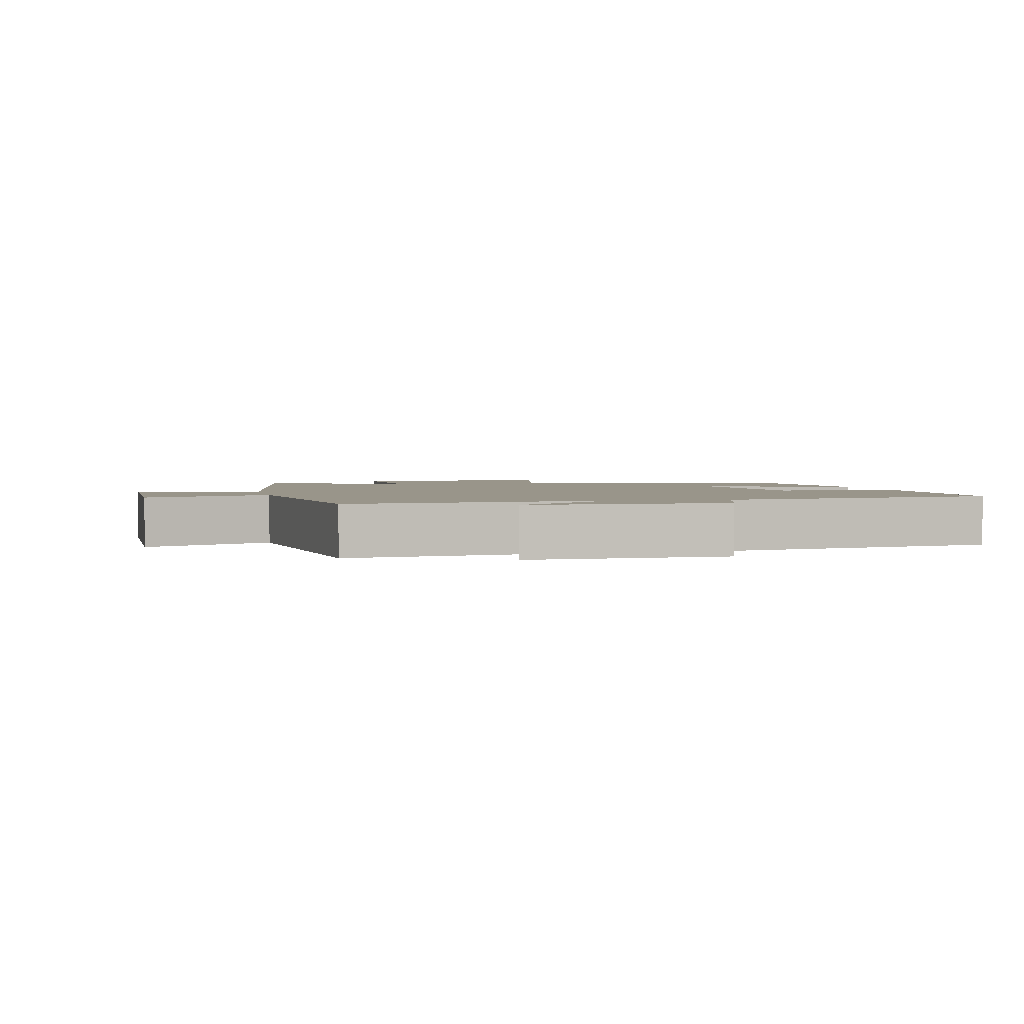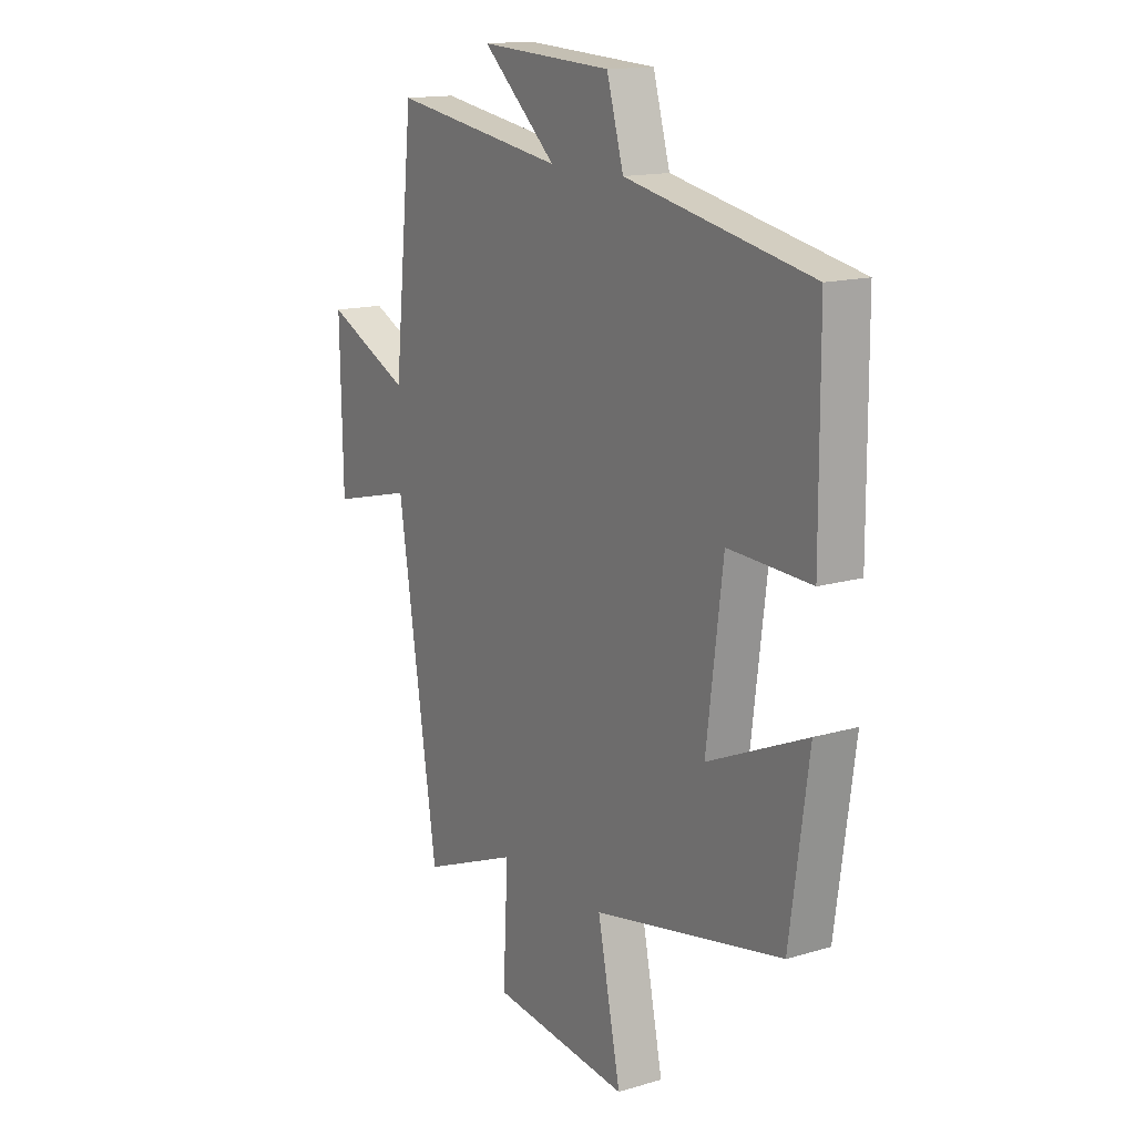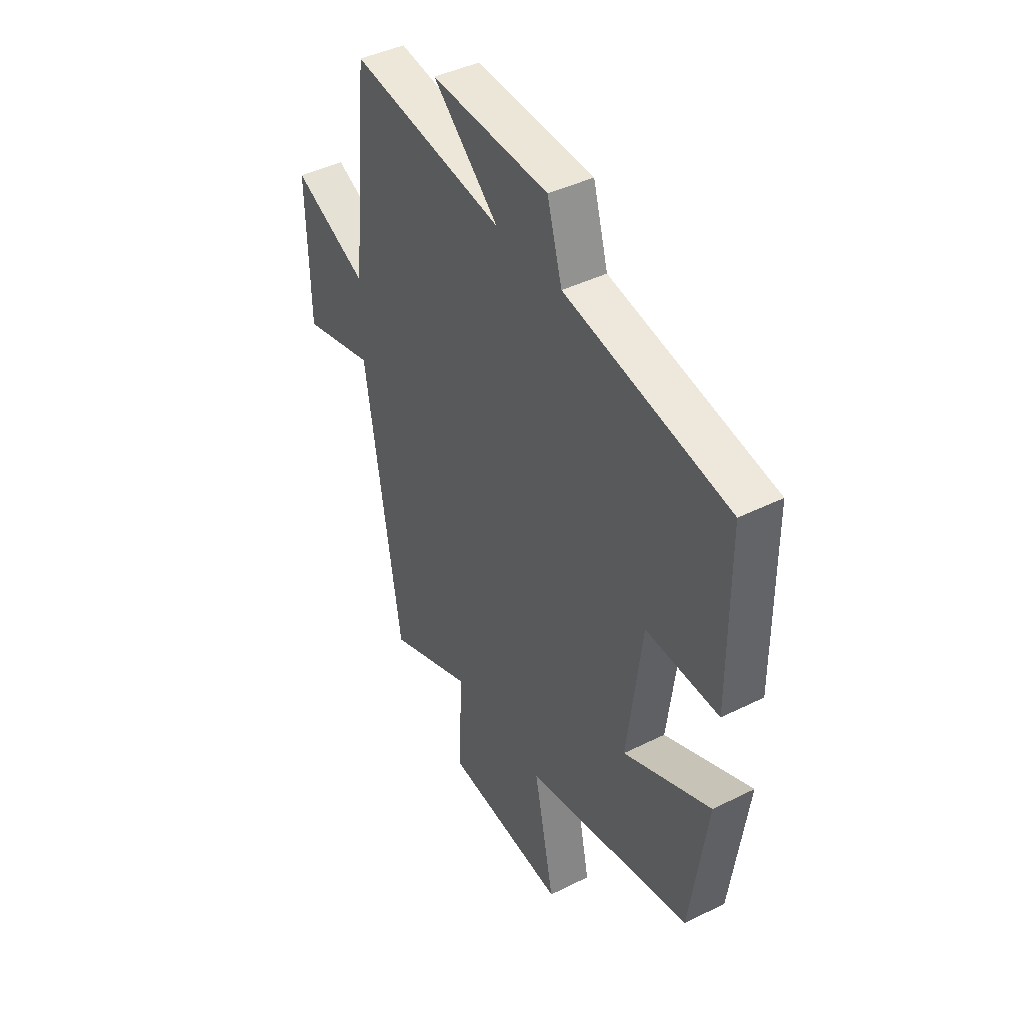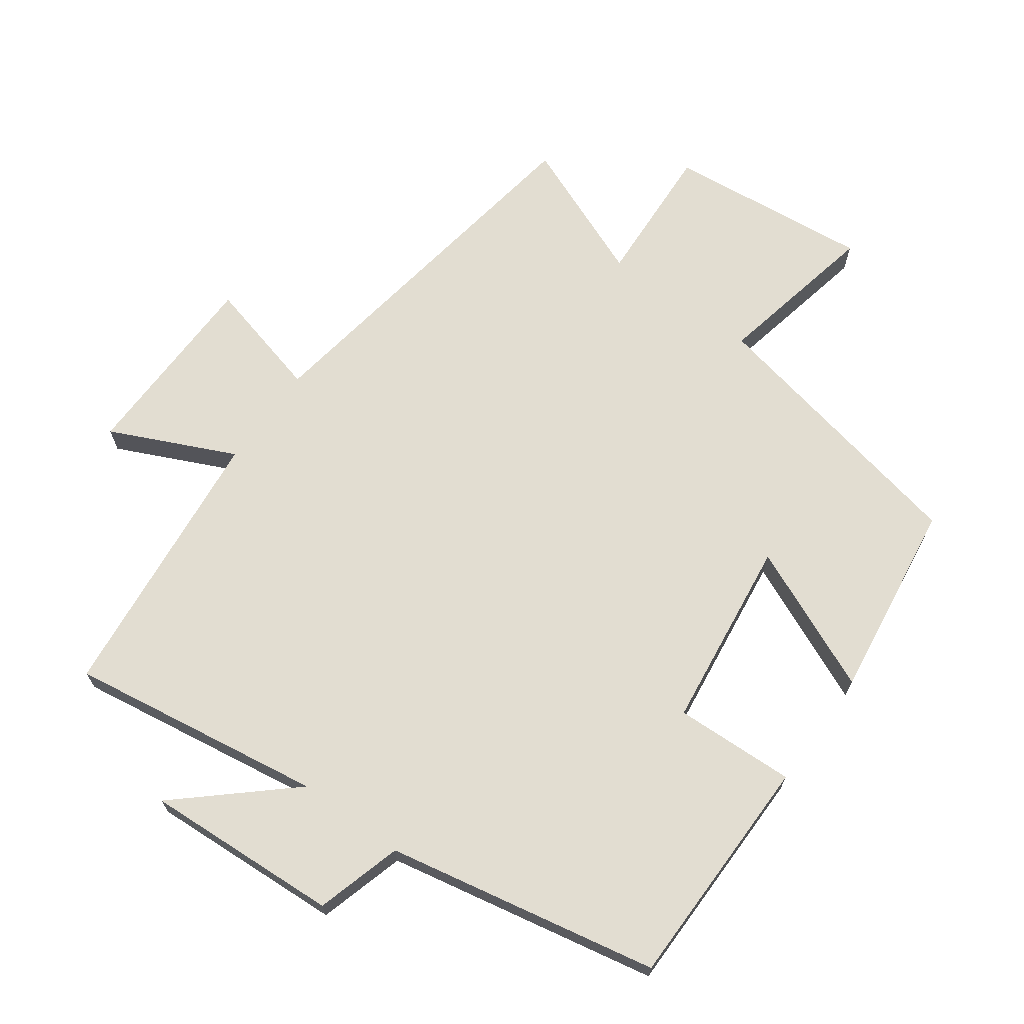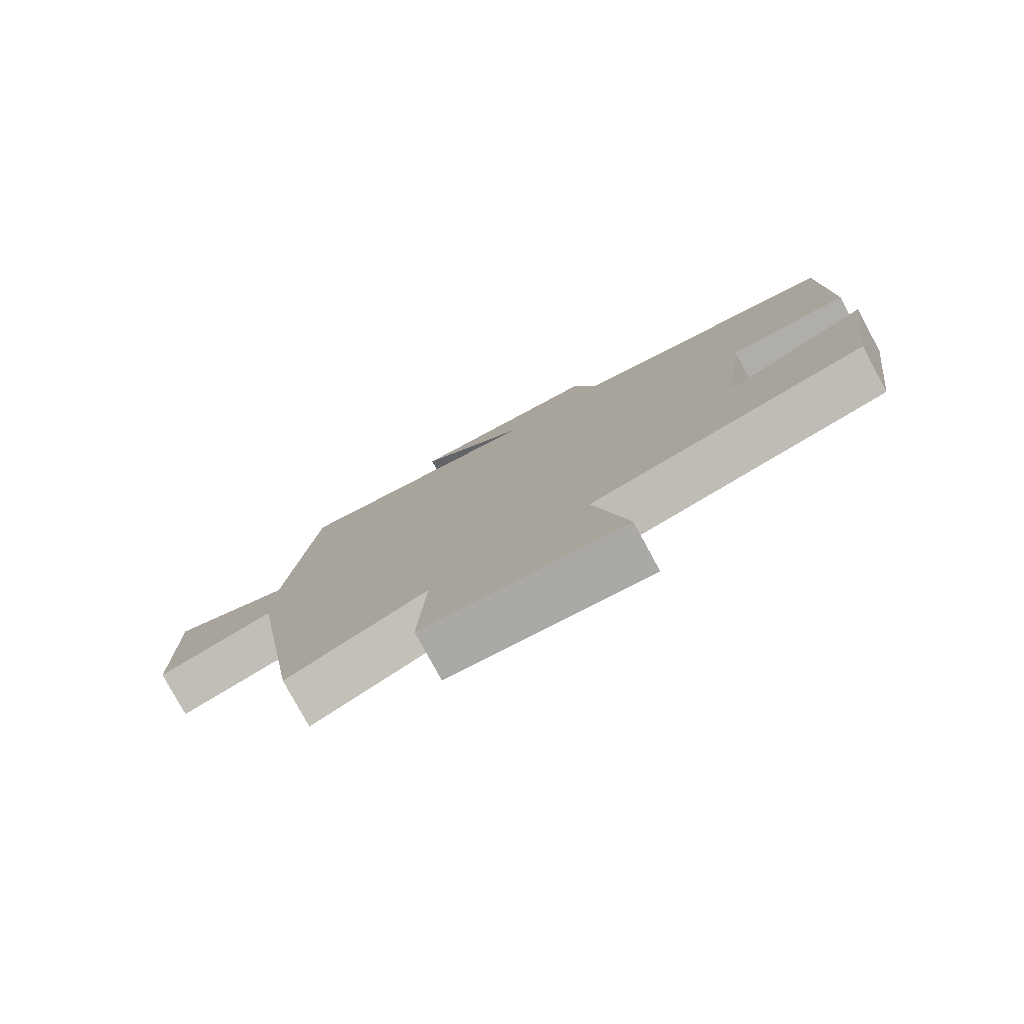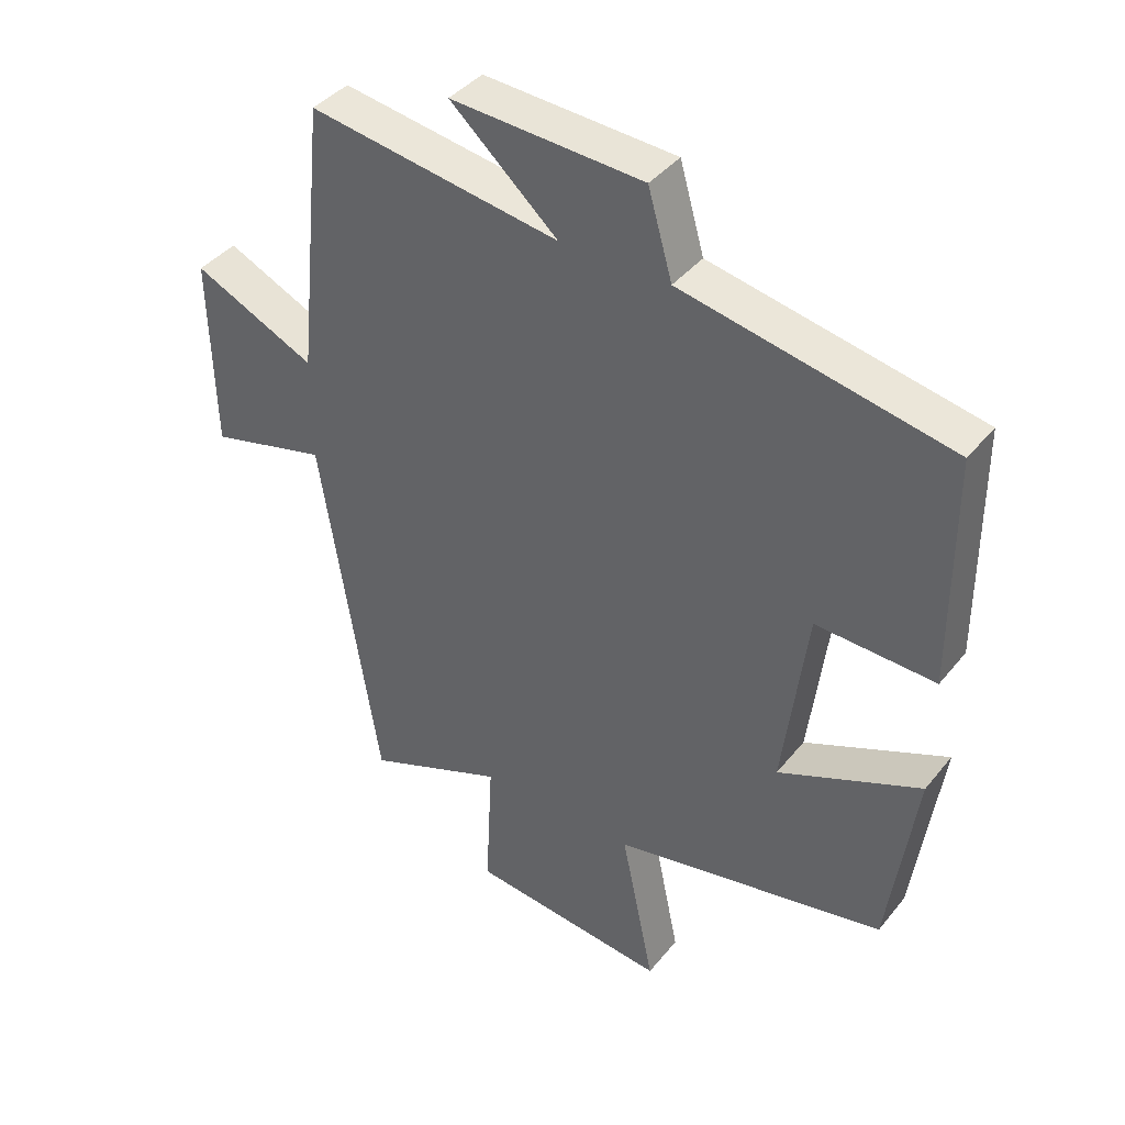
<metadata>
{"format":"obj","ext":"obj","renderer":"f3d","projection":"perspective","resolution":1024,"background":"white","views":[{"elev":2.1,"azim":-12.5,"up":"+Y"},{"elev":15.0,"azim":57.6,"up":"+Z"},{"elev":42.4,"azim":59.2,"up":"+Z"},{"elev":68.6,"azim":35.9,"up":"+Y"},{"elev":-79.3,"azim":28.5,"up":"+Z"},{"elev":40.4,"azim":35.0,"up":"+Z"}]}
</metadata>
<code>
v -0.412 0.07 -0.586
v -0.5 0.07 -0.023
v -0.68 0.07 -0.069
v -0.686 0.07 0.225
v -0.5 0.07 0.139
v -0.457 0.07 0.558
v -0.075 0.07 0.5
v -0.238 0.07 0.645
v 0.054 0.07 0.629
v 0.091 0.07 0.5
v 0.498 0.07 0.42
v 0.5 0.07 0.066
v 0.319 0.07 0.073
v 0.283 0.07 -0.213
v 0.5 0.07 -0.118
v 0.459 0.07 -0.415
v 0.042 0.07 -0.5
v 0.093 0.07 -0.746
v -0.211 0.07 -0.714
v -0.2 0.07 -0.5
v -0.412 0 -0.586
v -0.5 0 -0.023
v -0.68 0 -0.069
v -0.686 0 0.225
v -0.5 0 0.139
v -0.457 0 0.558
v -0.075 0 0.5
v -0.238 0 0.645
v 0.054 0 0.629
v 0.091 0 0.5
v 0.498 0 0.42
v 0.5 0 0.066
v 0.319 0 0.073
v 0.283 0 -0.213
v 0.5 0 -0.118
v 0.459 0 -0.415
v 0.042 0 -0.5
v 0.093 0 -0.746
v -0.211 0 -0.714
v -0.2 0 -0.5
f 17 18 19 20
f 16 17 20
f 15 16 20
f 14 15 20
f 20 1 2
f 14 20 2
f 13 14 2
f 10 11 12 13
f 10 13 2
f 7 8 9 10
f 7 10 2 3
f 5 6 7
f 5 7 3
f 3 4 5
f 40 39 38 37
f 40 37 36
f 40 36 35
f 40 35 34
f 22 21 40
f 22 40 34
f 22 34 33
f 33 32 31 30
f 22 33 30
f 30 29 28 27
f 23 22 30 27
f 27 26 25
f 23 27 25
f 25 24 23
f 1 21 22 2
f 2 22 23 3
f 3 23 24 4
f 4 24 25 5
f 5 25 26 6
f 6 26 27 7
f 7 27 28 8
f 8 28 29 9
f 9 29 30 10
f 10 30 31 11
f 11 31 32 12
f 12 32 33 13
f 13 33 34 14
f 14 34 35 15
f 15 35 36 16
f 16 36 37 17
f 17 37 38 18
f 18 38 39 19
f 19 39 40 20
f 20 40 21 1

</code>
